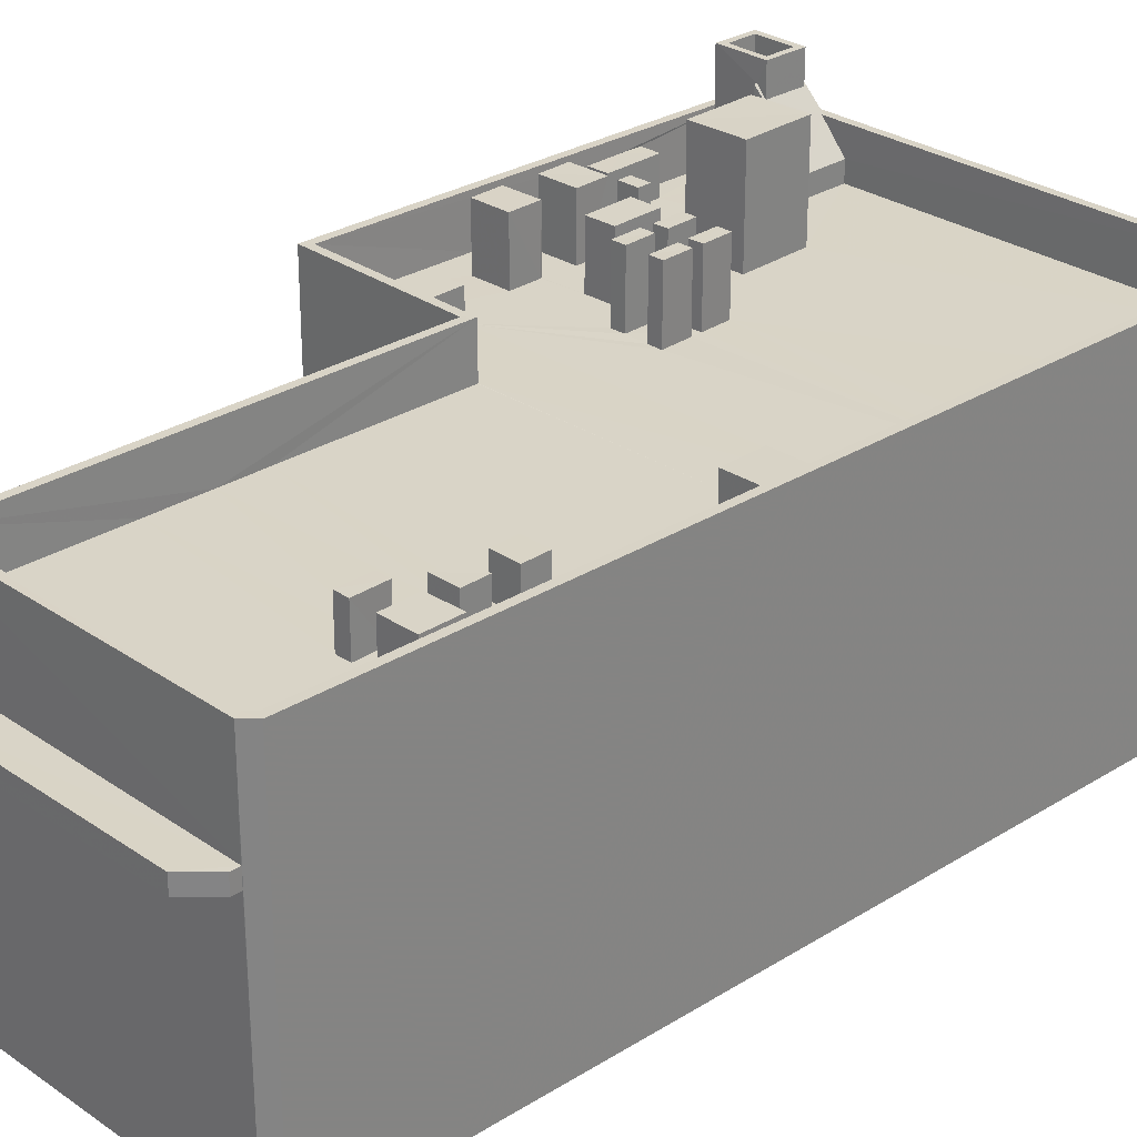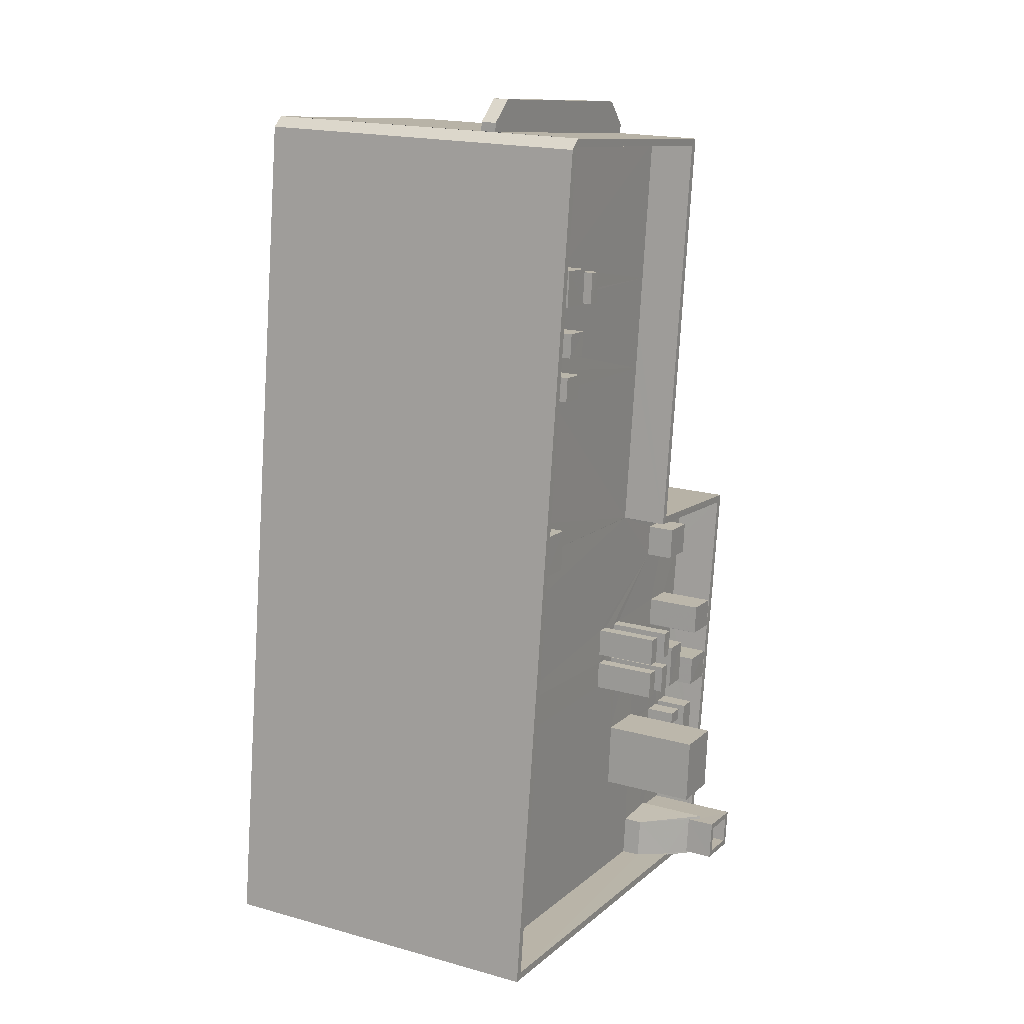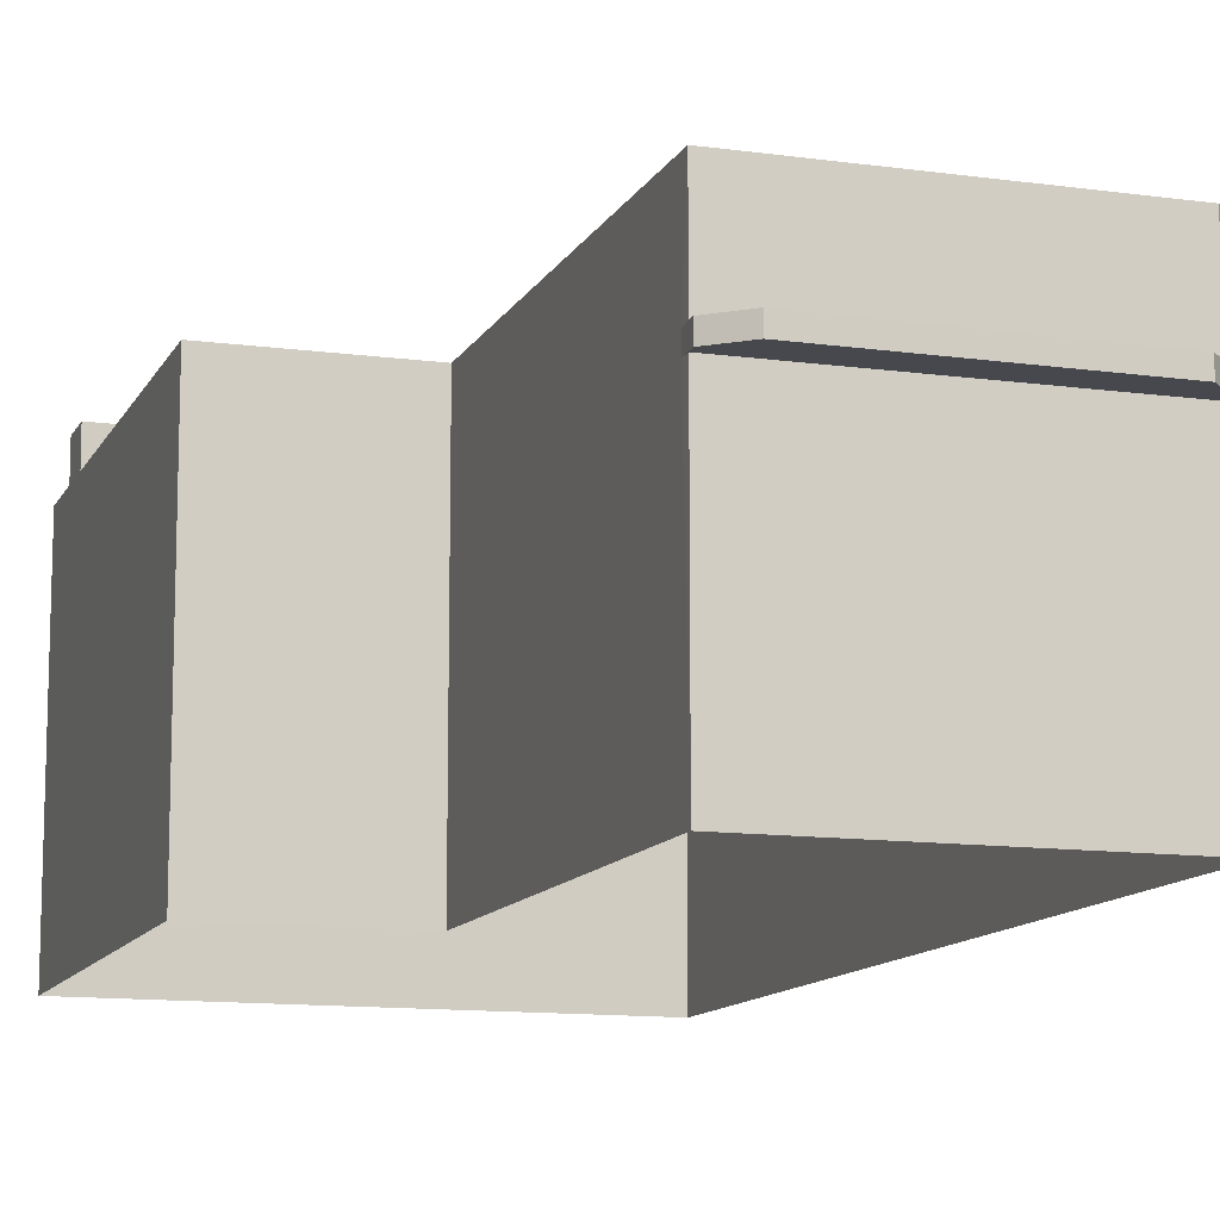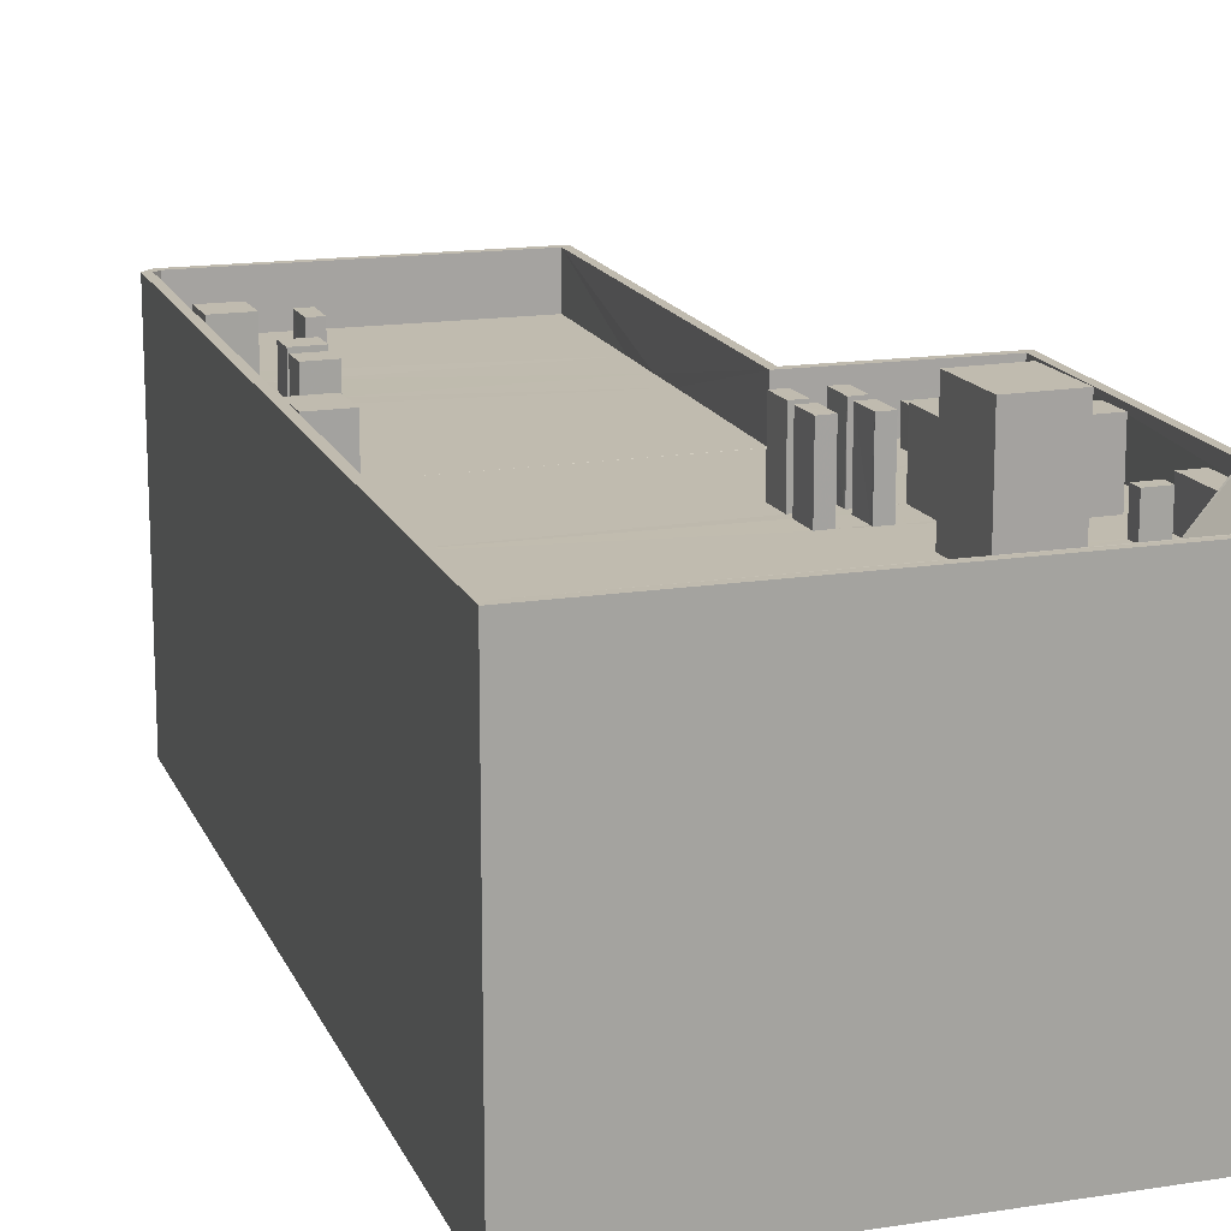
<metadata>
{"format":"obj","ext":"obj","renderer":"f3d","projection":"perspective","resolution":1024,"background":"white","views":[{"elev":28.4,"azim":-140.9,"up":"+Z"},{"elev":18.8,"azim":-62.1,"up":"+Y"},{"elev":-11.8,"azim":154.3,"up":"+Z"},{"elev":16.0,"azim":-24.9,"up":"+Z"}]}
</metadata>
<code>
v -8.913e+04 -9.958e+04 7.623
v -8.913e+04 -9.959e+04 7.624
v -8.913e+04 -9.958e+04 7.623
v -8.915e+04 -9.959e+04 7.625
v -8.913e+04 -9.956e+04 7.622
v -8.914e+04 -9.956e+04 7.623
v -8.914e+04 -9.956e+04 7.623
v -8.913e+04 -9.956e+04 15.14
v -8.913e+04 -9.956e+04 15.14
v -8.913e+04 -9.956e+04 15.14
v -8.913e+04 -9.956e+04 15.14
v -8.914e+04 -9.956e+04 15.14
v -8.914e+04 -9.956e+04 15.14
v -8.914e+04 -9.956e+04 15.14
v -8.913e+04 -9.958e+04 18.87
v -8.913e+04 -9.958e+04 18.87
v -8.913e+04 -9.958e+04 18.87
v -8.913e+04 -9.958e+04 18.87
v -8.914e+04 -9.958e+04 17.02
v -8.913e+04 -9.958e+04 17.02
v -8.914e+04 -9.957e+04 17.02
v -8.913e+04 -9.957e+04 17.02
v -8.914e+04 -9.957e+04 17.02
v -8.914e+04 -9.957e+04 17.02
v -8.914e+04 -9.958e+04 17.02
v -8.914e+04 -9.958e+04 17.02
v -8.914e+04 -9.957e+04 17.02
v -8.914e+04 -9.957e+04 17.02
v -8.913e+04 -9.959e+04 18.01
v -8.913e+04 -9.959e+04 18.01
v -8.913e+04 -9.959e+04 18.01
v -8.913e+04 -9.959e+04 18.01
v -8.913e+04 -9.959e+04 18.52
v -8.913e+04 -9.959e+04 18.52
v -8.913e+04 -9.958e+04 18.52
v -8.913e+04 -9.958e+04 18.52
v -8.913e+04 -9.958e+04 18.52
v -8.913e+04 -9.958e+04 18.52
v -8.913e+04 -9.956e+04 18.52
v -8.913e+04 -9.956e+04 18.52
v -8.914e+04 -9.956e+04 18.52
v -8.915e+04 -9.959e+04 18.52
v -8.915e+04 -9.959e+04 18.52
v -8.914e+04 -9.956e+04 18.52
v -8.914e+04 -9.956e+04 18.52
v -8.914e+04 -9.956e+04 18.52
v -8.914e+04 -9.957e+04 18.1
v -8.914e+04 -9.957e+04 18.1
v -8.914e+04 -9.957e+04 18.1
v -8.914e+04 -9.957e+04 18.1
v -8.913e+04 -9.959e+04 18.13
v -8.913e+04 -9.959e+04 18.13
v -8.913e+04 -9.959e+04 18.13
v -8.913e+04 -9.959e+04 18.13
v -8.913e+04 -9.959e+04 18.13
v -8.913e+04 -9.958e+04 17.92
v -8.913e+04 -9.958e+04 17.92
v -8.913e+04 -9.958e+04 17.92
v -8.913e+04 -9.958e+04 17.92
v -8.913e+04 -9.956e+04 15.64
v -8.913e+04 -9.956e+04 15.64
v -8.913e+04 -9.956e+04 15.64
v -8.913e+04 -9.956e+04 15.64
v -8.914e+04 -9.956e+04 15.64
v -8.914e+04 -9.956e+04 15.64
v -8.914e+04 -9.956e+04 15.64
v -8.914e+04 -9.959e+04 17.02
v -8.915e+04 -9.959e+04 17.02
v -8.914e+04 -9.959e+04 17.02
v -8.913e+04 -9.959e+04 17.02
v -8.913e+04 -9.959e+04 17.02
v -8.913e+04 -9.959e+04 17.02
v -8.913e+04 -9.959e+04 17.02
v -8.913e+04 -9.959e+04 17.02
v -8.914e+04 -9.957e+04 17.02
v -8.914e+04 -9.957e+04 17.02
v -8.914e+04 -9.957e+04 17.02
v -8.914e+04 -9.957e+04 17.02
v -8.914e+04 -9.957e+04 17.02
v -8.914e+04 -9.957e+04 17.02
v -8.914e+04 -9.957e+04 17.02
v -8.914e+04 -9.957e+04 17.02
v -8.913e+04 -9.957e+04 17.02
v -8.913e+04 -9.957e+04 17.02
v -8.914e+04 -9.957e+04 17.02
v -8.914e+04 -9.957e+04 17.02
v -8.914e+04 -9.957e+04 17.02
v -8.914e+04 -9.957e+04 17.02
v -8.913e+04 -9.958e+04 17.02
v -8.913e+04 -9.958e+04 17.02
v -8.913e+04 -9.958e+04 17.02
v -8.913e+04 -9.958e+04 17.02
v -8.913e+04 -9.958e+04 17.02
v -8.913e+04 -9.958e+04 17.02
v -8.913e+04 -9.958e+04 17.02
v -8.913e+04 -9.958e+04 17.02
v -8.914e+04 -9.958e+04 17.02
v -8.914e+04 -9.958e+04 17.02
v -8.914e+04 -9.958e+04 17.02
v -8.914e+04 -9.958e+04 17.02
v -8.913e+04 -9.958e+04 17.02
v -8.913e+04 -9.958e+04 17.02
v -8.914e+04 -9.958e+04 17.02
v -8.914e+04 -9.958e+04 17.02
v -8.914e+04 -9.958e+04 17.02
v -8.914e+04 -9.958e+04 17.02
v -8.913e+04 -9.959e+04 20.07
v -8.913e+04 -9.959e+04 20.07
v -8.913e+04 -9.959e+04 20.07
v -8.913e+04 -9.959e+04 20.07
v -8.913e+04 -9.959e+04 20.07
v -8.913e+04 -9.959e+04 20.07
v -8.913e+04 -9.959e+04 20.07
v -8.913e+04 -9.959e+04 20.07
v -8.913e+04 -9.958e+04 18.87
v -8.913e+04 -9.958e+04 18.87
v -8.913e+04 -9.958e+04 18.87
v -8.913e+04 -9.958e+04 18.87
v -8.914e+04 -9.958e+04 19.06
v -8.913e+04 -9.958e+04 19.06
v -8.914e+04 -9.958e+04 19.06
v -8.913e+04 -9.958e+04 19.06
v -8.913e+04 -9.958e+04 17.02
v -8.913e+04 -9.958e+04 17.02
v -8.913e+04 -9.958e+04 17.02
v -8.913e+04 -9.958e+04 17.02
v -8.913e+04 -9.958e+04 18.87
v -8.913e+04 -9.958e+04 18.87
v -8.913e+04 -9.958e+04 18.87
v -8.913e+04 -9.958e+04 18.87
v -8.913e+04 -9.959e+04 19.1
v -8.913e+04 -9.959e+04 18.52
v -8.913e+04 -9.959e+04 19.44
v -8.913e+04 -9.959e+04 18.52
v -8.913e+04 -9.959e+04 17.63
v -8.913e+04 -9.959e+04 17.63
v -8.913e+04 -9.959e+04 19.44
v -8.913e+04 -9.959e+04 19.1
v -8.913e+04 -9.959e+04 19.44
v -8.913e+04 -9.959e+04 19.44
v -8.913e+04 -9.958e+04 19.06
v -8.914e+04 -9.958e+04 19.06
v -8.914e+04 -9.958e+04 19.06
v -8.913e+04 -9.958e+04 19.06
v -8.914e+04 -9.957e+04 18.33
v -8.914e+04 -9.957e+04 18.33
v -8.914e+04 -9.957e+04 18.33
v -8.914e+04 -9.957e+04 18.33
v -8.913e+04 -9.959e+04 17.02
v -8.913e+04 -9.959e+04 17.02
v -8.913e+04 -9.959e+04 17.02
v -8.913e+04 -9.959e+04 17.02
v -8.914e+04 -9.957e+04 17.02
v -8.914e+04 -9.957e+04 17.02
v -8.913e+04 -9.956e+04 17.02
v -8.914e+04 -9.957e+04 17.02
v -8.914e+04 -9.956e+04 17.02
v -8.914e+04 -9.956e+04 17.02
v -8.914e+04 -9.957e+04 17.02
v -8.914e+04 -9.957e+04 17.02
v -8.914e+04 -9.957e+04 17.02
v -8.914e+04 -9.958e+04 19.06
v -8.914e+04 -9.958e+04 19.06
v -8.914e+04 -9.958e+04 19.06
v -8.914e+04 -9.958e+04 19.06
v -8.914e+04 -9.957e+04 18.1
v -8.914e+04 -9.957e+04 18.1
v -8.914e+04 -9.957e+04 18.1
v -8.914e+04 -9.957e+04 18.1
v -8.913e+04 -9.958e+04 20.19
v -8.914e+04 -9.958e+04 20.19
v -8.914e+04 -9.959e+04 20.19
v -8.913e+04 -9.959e+04 20.19
v -8.914e+04 -9.958e+04 19.07
v -8.914e+04 -9.958e+04 19.07
v -8.914e+04 -9.958e+04 19.07
v -8.914e+04 -9.958e+04 19.07
v -8.913e+04 -9.959e+04 17.02
v -8.913e+04 -9.959e+04 17.02
v -8.913e+04 -9.959e+04 17.02
v -8.914e+04 -9.958e+04 17.02
v -8.914e+04 -9.958e+04 17.02
v -8.913e+04 -9.959e+04 17.02
v -8.913e+04 -9.958e+04 17.02
v -8.913e+04 -9.959e+04 17.02
v -8.914e+04 -9.958e+04 17.02
v -8.914e+04 -9.958e+04 17.02
v -8.914e+04 -9.958e+04 17.02
v -8.914e+04 -9.958e+04 17.02
v -8.913e+04 -9.958e+04 17.02
v -8.913e+04 -9.958e+04 17.02
v -8.913e+04 -9.959e+04 17.02
v -8.913e+04 -9.959e+04 17.02
v -8.913e+04 -9.959e+04 17.02
v -8.913e+04 -9.959e+04 17.02
v -8.913e+04 -9.959e+04 17.02
v -8.913e+04 -9.959e+04 17.02
v -8.913e+04 -9.959e+04 17.02
v -8.913e+04 -9.958e+04 17.02
v -8.913e+04 -9.958e+04 17.02
v -8.913e+04 -9.958e+04 17.02
v -8.913e+04 -9.958e+04 17.02
v -8.913e+04 -9.959e+04 17.02
v -8.913e+04 -9.959e+04 17.02
v -8.913e+04 -9.958e+04 17.02
v -8.913e+04 -9.958e+04 17.02
v -8.913e+04 -9.958e+04 17.02
v -8.913e+04 -9.958e+04 17.02
v -8.913e+04 -9.959e+04 17.02
v -8.913e+04 -9.958e+04 17.02
v -8.913e+04 -9.958e+04 17.02
v -8.914e+04 -9.958e+04 17.02
v -8.913e+04 -9.958e+04 17.02
v -8.913e+04 -9.958e+04 17.02
v -8.913e+04 -9.958e+04 17.02
v -8.914e+04 -9.958e+04 17.02
v -8.913e+04 -9.958e+04 17.02
v -8.913e+04 -9.958e+04 17.02
v -8.913e+04 -9.958e+04 17.02
v -8.914e+04 -9.958e+04 17.02
v -8.914e+04 -9.958e+04 17.02
v -8.913e+04 -9.959e+04 19.57
v -8.913e+04 -9.959e+04 19.57
v -8.913e+04 -9.959e+04 19.57
v -8.913e+04 -9.959e+04 19.57
v -8.914e+04 -9.957e+04 18.5
v -8.914e+04 -9.957e+04 18.5
v -8.914e+04 -9.957e+04 18.5
v -8.914e+04 -9.957e+04 18.5
v -8.913e+04 -9.959e+04 18.52
v -8.914e+04 -9.958e+04 18.38
v -8.914e+04 -9.957e+04 18.38
v -8.914e+04 -9.957e+04 18.38
v -8.914e+04 -9.958e+04 18.38
f 1 2 3
f 2 4 3
f 5 3 6
f 5 6 7
f 3 4 6
f 8 9 10
f 8 10 11
f 11 12 13
f 10 12 11
f 12 14 13
f 15 16 17
f 15 18 16
f 19 20 21
f 20 22 23
f 24 25 26
f 27 24 21
f 27 25 24
f 27 21 28
f 28 21 23
f 20 23 21
f 29 30 31
f 29 32 30
f 33 34 35
f 36 35 37
f 37 35 38
f 35 34 38
f 39 40 37
f 37 40 36
f 41 42 43
f 44 40 39
f 45 41 43
f 46 44 41
f 46 41 45
f 44 46 40
f 47 48 49
f 47 50 48
f 51 52 53
f 51 53 54
f 52 55 53
f 56 57 58
f 59 56 58
f 60 61 62
f 60 63 61
f 61 63 64
f 64 65 66
f 64 63 65
f 67 68 69
f 68 70 69
f 69 71 72
f 73 72 74
f 72 71 74
f 69 70 71
f 75 76 77
f 75 78 79
f 80 81 82
f 83 80 82
f 84 85 80
f 83 84 80
f 86 77 81
f 87 88 86
f 78 77 88
f 80 86 81
f 78 75 77
f 88 77 86
f 89 90 91
f 90 92 91
f 93 94 95
f 95 94 96
f 97 98 99
f 100 98 97
f 100 97 101
f 101 93 102
f 91 92 102
f 93 91 102
f 103 104 105
f 101 103 94
f 103 106 104
f 97 106 101
f 101 94 93
f 101 106 103
f 107 108 109
f 107 109 110
f 111 112 113
f 111 109 108
f 113 112 114
f 109 111 113
f 115 116 117
f 115 118 116
f 119 120 121
f 119 122 120
f 25 100 26
f 19 123 20
f 100 101 123
f 92 124 102
f 26 100 19
f 123 125 126
f 126 124 92
f 125 123 101
f 125 124 126
f 19 100 123
f 127 128 129
f 130 127 129
f 131 132 133
f 134 132 131
f 135 136 134
f 137 135 138
f 137 138 139
f 131 133 140
f 138 134 131
f 135 134 138
f 141 142 143
f 144 141 143
f 145 146 147
f 148 145 147
f 149 150 151
f 152 149 151
f 87 153 88
f 78 154 79
f 84 155 156
f 85 84 156
f 154 157 79
f 155 158 156
f 159 157 154
f 153 159 88
f 157 159 158
f 156 158 153
f 153 158 159
f 82 22 83
f 160 23 22
f 75 27 161
f 75 161 76
f 82 76 160
f 161 27 28
f 161 160 76
f 82 160 22
f 162 163 164
f 165 162 164
f 166 167 168
f 166 169 167
f 170 171 172
f 173 170 172
f 174 175 176
f 177 174 176
f 178 179 180
f 69 181 67
f 67 181 182
f 183 184 185
f 181 186 187
f 188 187 189
f 190 184 191
f 180 192 193
f 194 73 74
f 193 194 195
f 151 72 73
f 193 192 196
f 178 197 198
f 69 186 181
f 199 200 201
f 202 200 199
f 203 196 204
f 180 193 197
f 149 190 202
f 204 185 190
f 150 149 205
f 205 206 186
f 207 208 206
f 151 73 152
f 186 208 189
f 205 199 206
f 203 152 196
f 209 203 204
f 190 149 209
f 178 180 197
f 185 184 190
f 187 186 189
f 196 73 194
f 193 196 194
f 205 202 199
f 205 149 202
f 190 209 204
f 206 208 186
f 152 73 196
f 210 90 89
f 211 184 90
f 181 98 182
f 211 191 184
f 212 99 98
f 104 99 212
f 213 95 96
f 214 95 213
f 214 211 210
f 207 215 208
f 105 104 216
f 200 217 201
f 96 218 219
f 214 217 211
f 217 213 201
f 187 188 220
f 212 98 181
f 215 218 216
f 207 219 215
f 213 96 219
f 221 104 212
f 221 187 220
f 220 215 216
f 90 210 211
f 214 213 217
f 216 104 221
f 219 218 215
f 221 220 216
f 222 223 224
f 222 225 223
f 226 227 228
f 226 229 227
f 33 230 34
f 34 132 42
f 132 43 42
f 132 134 43
f 34 230 132
f 110 112 107
f 110 114 112
f 231 232 233
f 231 234 232
f 203 29 31
f 152 203 31
f 93 118 91
f 93 116 118
f 61 39 62
f 39 37 62
f 10 9 5
f 5 9 3
f 9 37 3
f 62 37 9
f 64 44 39
f 44 12 7
f 7 12 5
f 39 61 64
f 5 12 10
f 44 64 12
f 110 224 223
f 114 110 223
f 133 230 178
f 178 230 179
f 132 230 133
f 26 19 234
f 231 26 234
f 78 228 227
f 154 78 227
f 103 105 142
f 105 216 143
f 105 143 142
f 179 33 180
f 179 230 33
f 24 231 233
f 24 26 231
f 69 172 171
f 186 69 171
f 152 31 30
f 149 152 30
f 81 77 168
f 167 81 168
f 46 157 158
f 46 45 157
f 75 79 45
f 27 75 45
f 79 157 45
f 25 27 45
f 43 100 25
f 43 25 45
f 43 98 100
f 68 67 43
f 43 182 98
f 43 67 182
f 219 207 17
f 207 206 15
f 207 15 17
f 209 30 32
f 209 149 30
f 43 136 68
f 68 136 70
f 134 136 43
f 185 204 51
f 54 185 51
f 217 200 128
f 200 202 129
f 200 129 128
f 184 183 53
f 90 184 53
f 35 92 90
f 180 55 192
f 92 35 126
f 53 55 33
f 33 55 180
f 35 53 33
f 35 90 53
f 66 65 13
f 14 66 13
f 170 205 186
f 171 170 186
f 221 162 187
f 221 163 162
f 42 4 2
f 34 42 2
f 104 176 99
f 104 177 176
f 174 177 104
f 106 174 104
f 23 47 49
f 28 23 49
f 40 158 155
f 40 46 158
f 77 166 168
f 77 76 166
f 130 129 202
f 190 130 202
f 57 125 58
f 57 124 125
f 59 102 56
f 59 101 102
f 215 122 208
f 215 120 122
f 93 95 116
f 95 214 117
f 116 95 117
f 190 191 130
f 191 211 127
f 130 191 127
f 41 44 7
f 6 41 7
f 145 148 85
f 145 85 156
f 148 80 85
f 112 131 140
f 112 140 107
f 140 197 107
f 140 198 197
f 81 167 169
f 82 81 169
f 70 135 71
f 70 136 135
f 209 32 29
f 203 209 29
f 71 135 74
f 74 137 194
f 74 135 137
f 164 163 221
f 212 164 221
f 53 183 185
f 54 53 185
f 232 24 233
f 232 21 24
f 208 119 189
f 208 122 119
f 141 103 142
f 141 94 103
f 195 137 139
f 195 194 137
f 110 222 224
f 110 109 222
f 65 63 11
f 13 65 11
f 181 164 212
f 181 165 164
f 109 225 222
f 109 113 225
f 101 59 58
f 125 101 58
f 138 112 111
f 138 131 112
f 124 57 56
f 102 124 56
f 205 170 150
f 170 173 151
f 150 170 151
f 173 72 151
f 64 14 12
f 64 66 14
f 38 1 3
f 37 38 3
f 159 227 229
f 159 154 227
f 35 123 126
f 35 36 123
f 76 82 169
f 166 76 169
f 204 196 52
f 51 204 52
f 210 117 214
f 210 115 117
f 28 49 48
f 161 28 48
f 160 48 50
f 160 161 48
f 160 50 47
f 23 160 47
f 18 15 206
f 199 18 206
f 210 89 115
f 89 91 118
f 115 89 118
f 175 174 106
f 97 175 106
f 78 226 228
f 78 88 226
f 218 96 144
f 96 94 141
f 144 96 141
f 88 229 226
f 88 159 229
f 128 127 211
f 217 128 211
f 138 111 139
f 195 139 193
f 193 139 108
f 139 111 108
f 123 36 20
f 20 36 22
f 22 36 83
f 83 36 40
f 84 83 40
f 84 40 155
f 8 63 60
f 8 11 63
f 69 173 172
f 69 72 173
f 113 223 225
f 113 114 223
f 156 146 145
f 156 153 146
f 199 201 18
f 201 213 16
f 18 201 16
f 196 55 52
f 196 192 55
f 147 146 87
f 147 87 86
f 146 153 87
f 19 232 234
f 19 21 232
f 140 133 178
f 198 140 178
f 99 175 97
f 99 176 175
f 162 165 181
f 187 162 181
f 80 148 147
f 86 80 147
f 220 188 121
f 121 188 119
f 188 189 119
f 219 16 213
f 219 17 16
f 143 218 144
f 143 216 218
f 38 2 1
f 38 34 2
f 193 107 197
f 193 108 107
f 41 6 4
f 42 41 4
f 220 120 215
f 220 121 120
f 9 8 60
f 62 9 60

</code>
